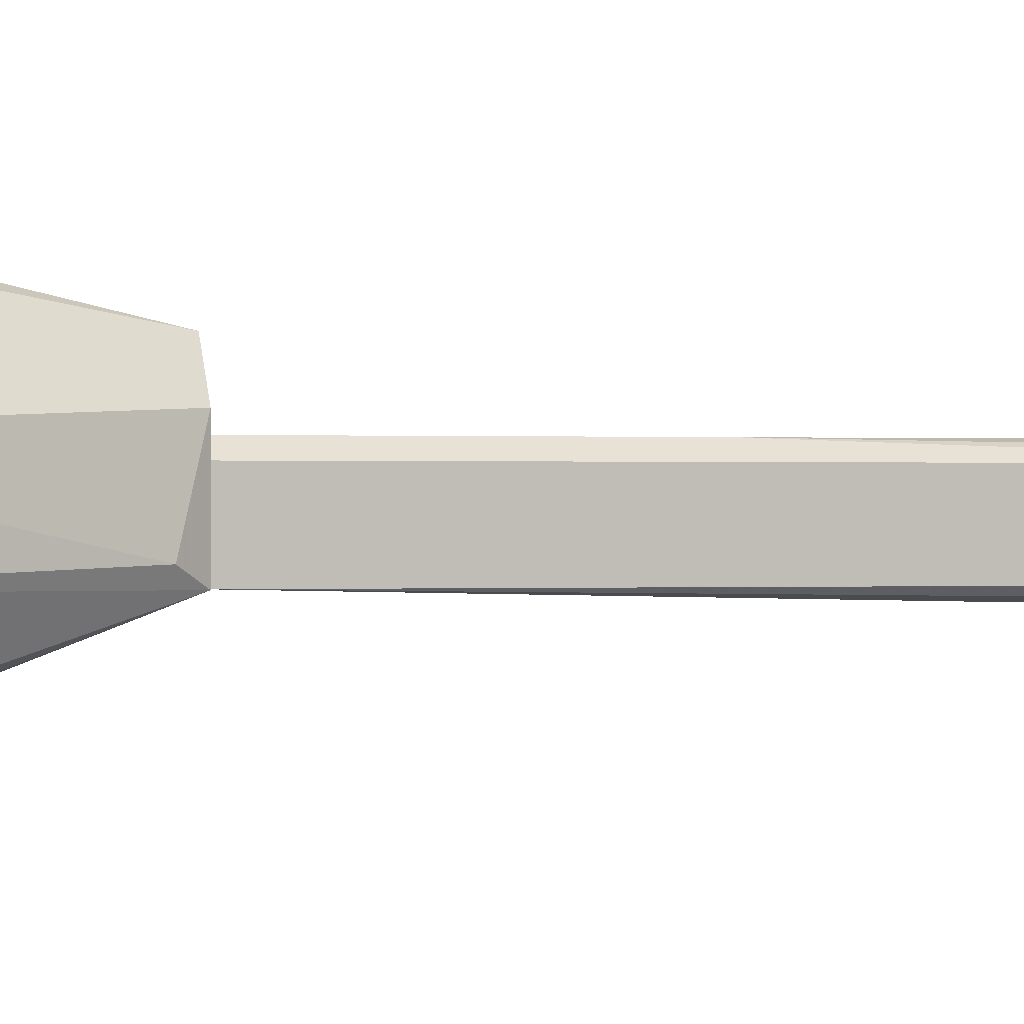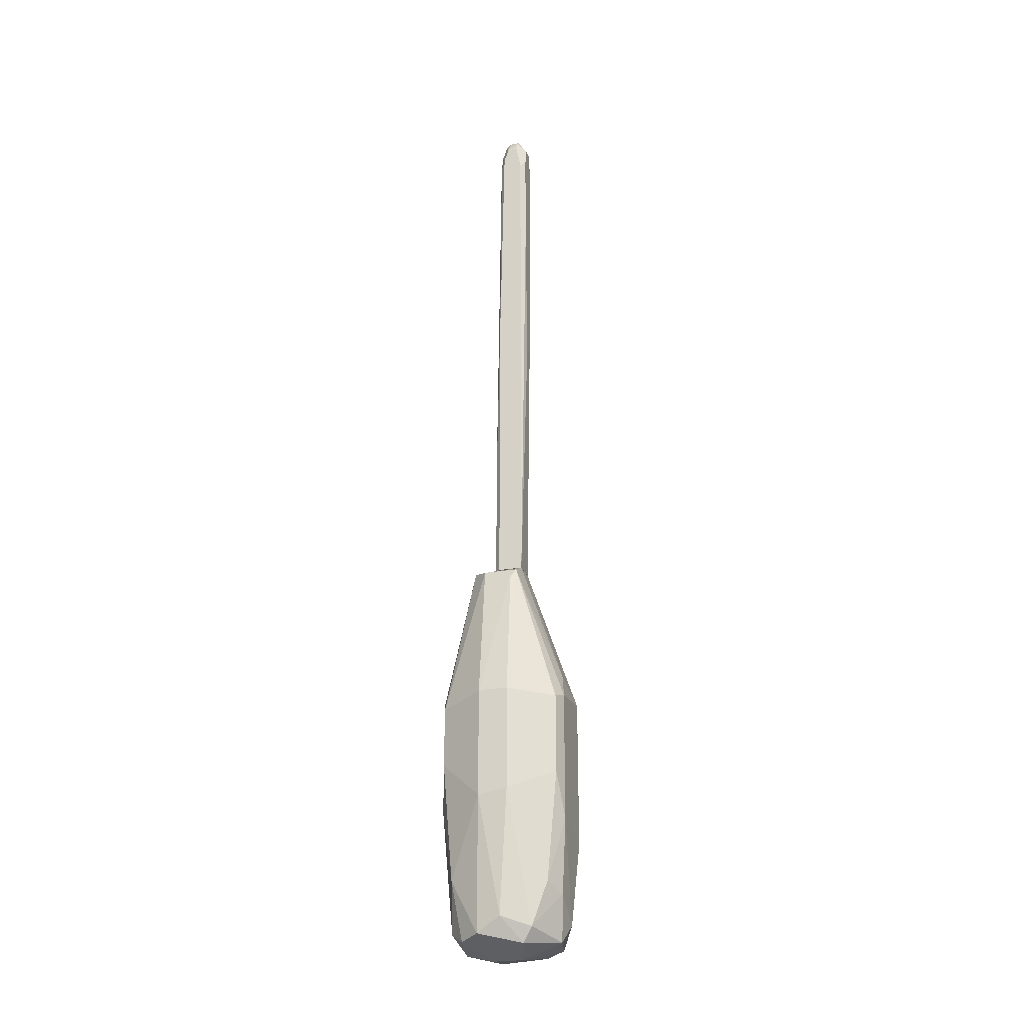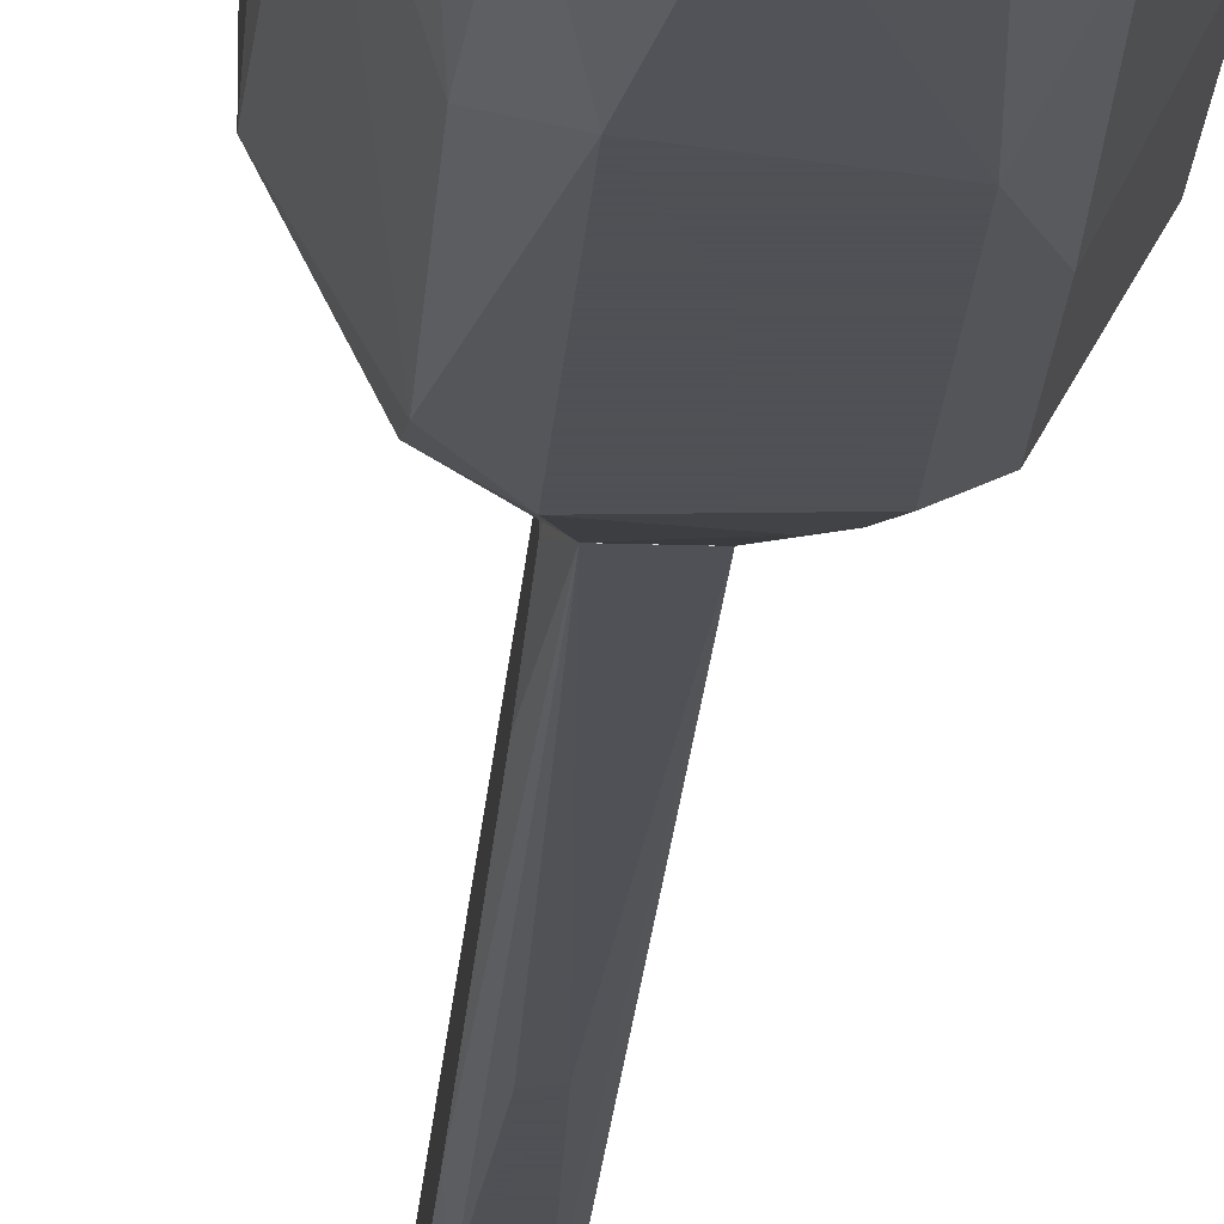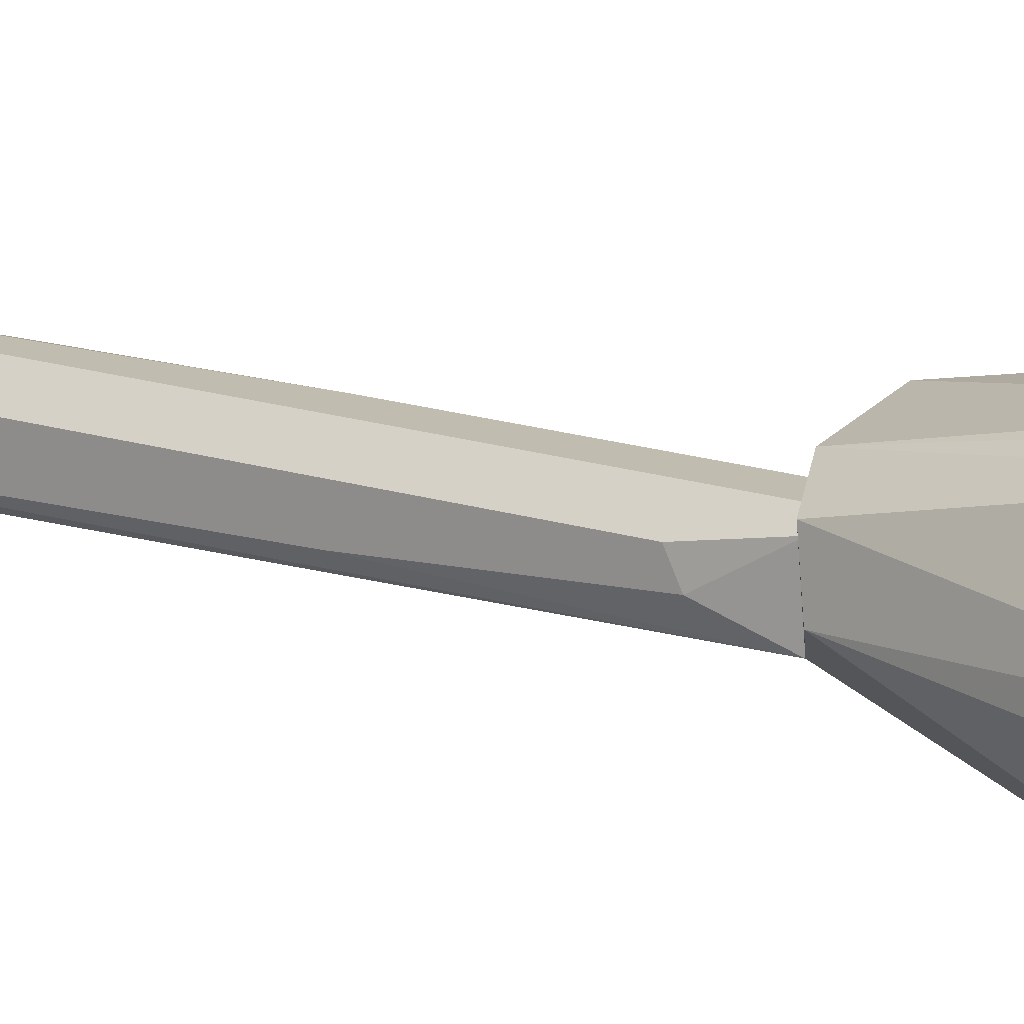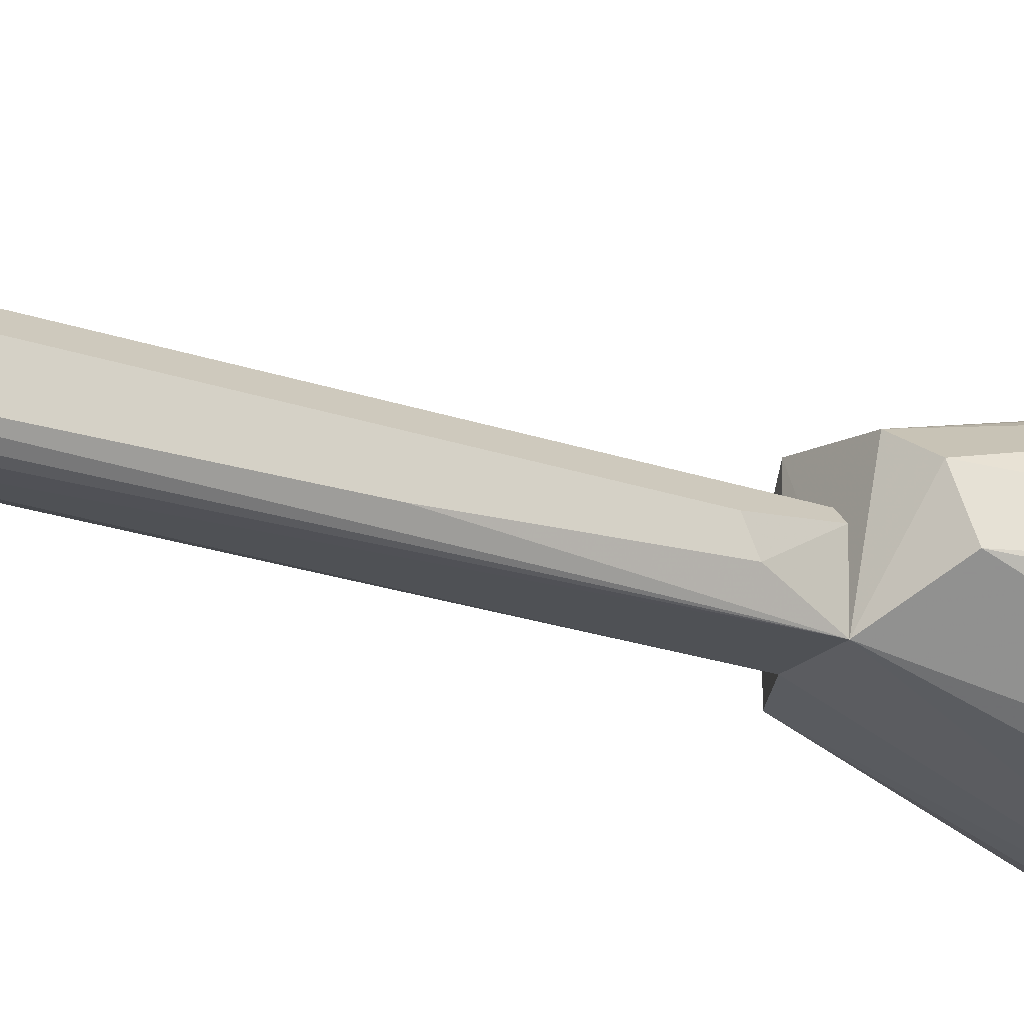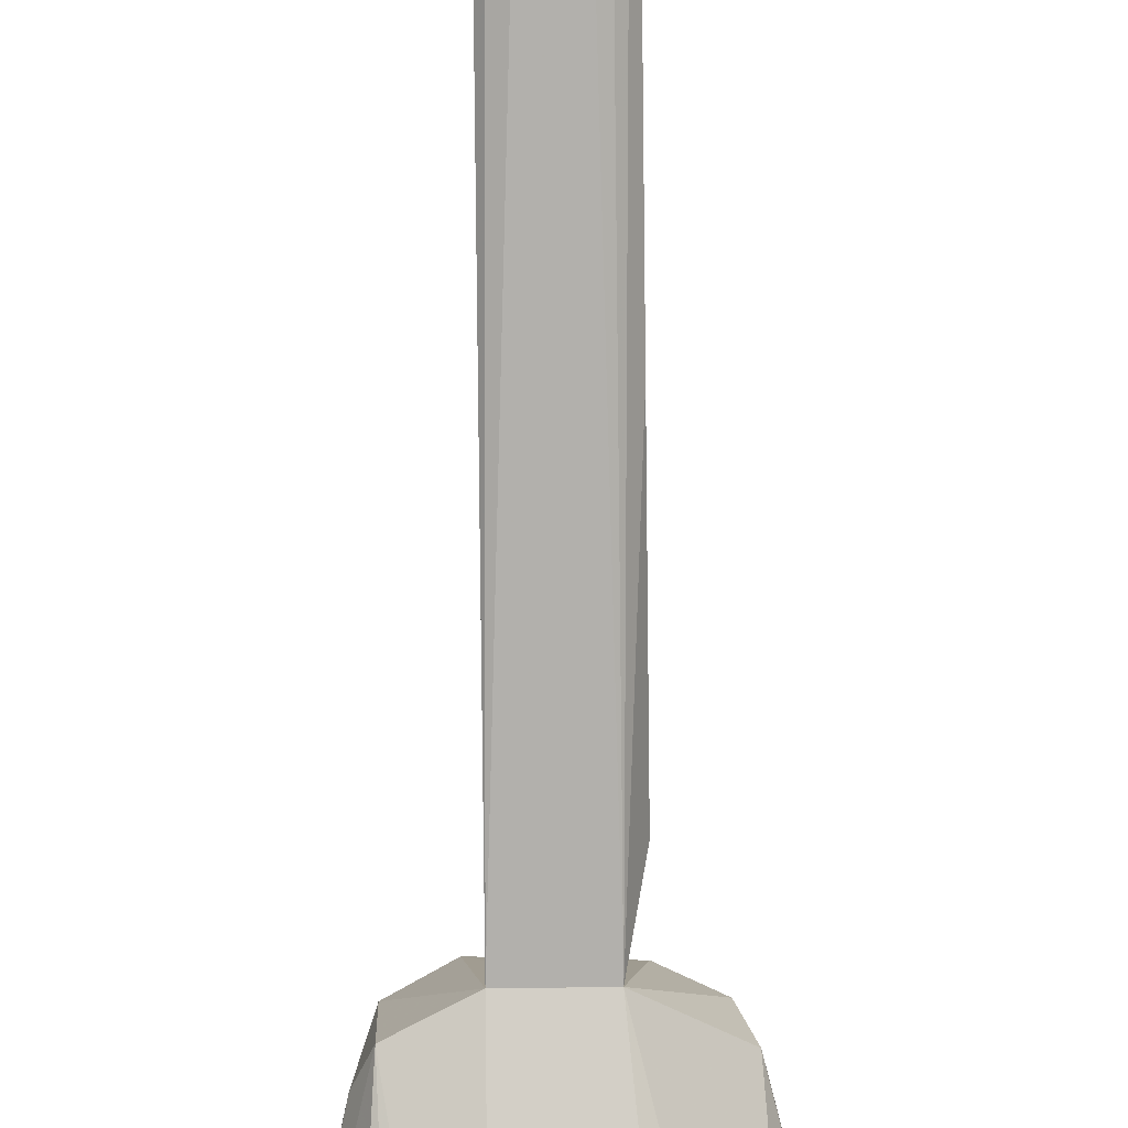
<metadata>
{"format":"obj","ext":"obj","renderer":"f3d","projection":"perspective","resolution":1024,"background":"white","views":[{"elev":-0.0,"azim":61.3,"up":"+Z"},{"elev":-24.4,"azim":106.4,"up":"+Y"},{"elev":-19.5,"azim":-3.6,"up":"+Z"},{"elev":16.6,"azim":-56.6,"up":"+Z"},{"elev":-20.7,"azim":-123.5,"up":"+Z"},{"elev":-79.7,"azim":-179.4,"up":"+Z"}]}
</metadata>
<code>
o convex_0
v 0.01522 -0.09254 -0.003348
v -0.01926 -0.06204 -0.002029
v -0.01926 -0.06204 0.000617
v 0.008592 0.006907 0.003274
v 0.007265 -0.03156 -0.01927
v 0.000631 -0.09386 0.01388
v -0.009975 -0.09785 -0.01396
v -0.008648 0.006907 0.003274
v -0.01263 -0.03685 -0.01794
v -0.009975 -0.03421 0.01521
v 0.01124 -0.03421 0.01388
v 0.01787 -0.03156 -0.006001
v 0.005938 -0.08591 -0.01794
v -0.01263 -0.09652 0.008576
v 0.003285 0.009568 -0.006001
v 0.009915 -0.09785 0.008576
v -0.01926 -0.03287 0.000617
v 0.01257 -0.09519 -0.01131
v 0.004612 0.008238 0.007253
v 0.01787 -0.0607 0.001944
v -0.01528 -0.09519 -0.008658
v -0.009975 0.005588 -0.002029
v 0.01124 -0.03287 -0.01794
v -0.007321 -0.06999 -0.01927
v 0.008592 0.006907 -0.006001
v 0.001958 -0.1018 -0.006001
v -0.007321 -0.03022 -0.01927
v 0.01787 -0.03156 0.001944
v -0.01263 -0.05143 0.01388
v 0.007265 -0.06204 0.01521
v -0.01926 -0.03287 -0.004675
v 0.001958 -0.09785 -0.01661
v -0.008648 -0.06734 0.01521
v 0.01787 -0.05939 -0.006001
v 0.007265 -0.03156 0.01521
v 0.01124 -0.08193 0.01123
v -0.01528 -0.09785 0.000617
v -0.003341 0.009568 -0.006001
v -0.003341 -0.09917 0.01123
v 0.01389 -0.09652 0.003274
v 0.01124 -0.05408 -0.01794
v -0.01263 -0.03022 0.01256
v -0.01263 -0.06602 -0.01661
v -0.004668 0.008238 0.005926
v -0.01793 -0.07795 -0.006001
v -0.01263 -0.02757 -0.01529
v -0.01661 -0.08591 0.0046
v 0.007265 -0.06602 -0.01927
v 0.01124 -0.09917 -0.008658
v -0.008648 -0.09254 0.01256
v -0.003341 -0.09254 -0.01794
v -0.009975 -0.1005 0.003274
v -0.007321 -0.03022 0.01521
v 0.001958 -0.1018 0.001944
v 0.003285 -0.02492 -0.01794
v 0.005938 -0.09519 0.01256
v 0.01124 -0.08326 -0.01529
v -0.01263 -0.09917 -0.008658
v -0.01926 -0.05805 0.001944
v -0.01263 -0.08326 0.01123
v 0.009915 0.004257 -0.004675
v 0.01124 -0.0501 0.01388
v -0.01661 -0.09386 0.000617
v -0.0113 -0.08855 -0.01529
f 24 51 64
f 2 3 17
f 11 4 19
f 4 15 19
f 17 8 22
f 15 4 25
f 23 5 25
f 12 23 25
f 24 9 27
f 5 24 27
f 4 11 28
f 20 12 28
f 11 20 28
f 2 17 31
f 17 22 31
f 13 18 32
f 26 7 32
f 10 29 33
f 6 30 33
f 30 10 33
f 1 18 34
f 20 1 34
f 12 20 34
f 23 12 34
f 11 19 35
f 10 30 35
f 30 11 35
f 19 15 38
f 22 8 38
f 1 20 40
f 36 16 40
f 20 36 40
f 5 23 41
f 23 34 41
f 8 17 42
f 29 10 42
f 17 29 42
f 9 24 43
f 38 8 44
f 19 38 44
f 8 42 44
f 42 10 44
f 3 2 45
f 2 31 45
f 31 9 45
f 43 21 45
f 9 43 45
f 27 9 46
f 9 31 46
f 31 22 46
f 22 38 46
f 38 27 46
f 24 5 48
f 5 41 48
f 18 1 49
f 32 18 49
f 26 32 49
f 1 40 49
f 40 16 49
f 6 33 50
f 39 6 50
f 14 39 50
f 13 32 51
f 32 7 51
f 24 48 51
f 48 13 51
f 14 37 52
f 39 14 52
f 10 35 53
f 35 19 53
f 44 10 53
f 19 44 53
f 16 39 54
f 49 16 54
f 26 49 54
f 52 26 54
f 39 52 54
f 15 25 55
f 25 5 55
f 5 27 55
f 38 15 55
f 27 38 55
f 30 6 56
f 16 36 56
f 36 30 56
f 6 39 56
f 39 16 56
f 18 13 57
f 34 18 57
f 41 34 57
f 13 48 57
f 48 41 57
f 21 7 58
f 7 26 58
f 37 21 58
f 26 52 58
f 52 37 58
f 17 3 59
f 29 17 59
f 3 47 59
f 47 29 59
f 33 29 60
f 29 47 60
f 47 14 60
f 14 50 60
f 50 33 60
f 25 4 61
f 12 25 61
f 4 28 61
f 28 12 61
f 20 11 62
f 11 30 62
f 36 20 62
f 30 36 62
f 37 14 63
f 21 37 63
f 3 45 63
f 45 21 63
f 47 3 63
f 14 47 63
f 7 21 64
f 21 43 64
f 43 24 64
f 51 7 64
o convex_1
v -0.003344 0.1501 -0.007333
v 0.000634 0.0719 0.00195
v 0.00196 0.1501 0.000623
v 0.003287 0.009568 -0.006007
v -0.00467 0.01753 -0.000703
v -0.00467 0.1515 -0.000703
v 0.003287 0.1501 -0.006007
v 0.003287 0.009568 0.000623
v -0.003344 0.009568 -0.006007
v -0.002017 0.009568 0.00195
v -0.00467 0.1528 -0.006007
v 0.003287 0.1568 -0.002029
v 0.000634 0.08253 -0.007333
v -0.003344 0.1541 0.000623
v 0.00196 0.1515 -0.007333
v -0.003344 0.1608 -0.004681
v -0.00467 0.03877 -0.004681
v 0.00196 0.009568 0.00195
v 0.003287 0.08913 0.000623
v -0.003344 0.1157 -0.007333
v -0.002017 0.0719 0.00195
v -0.000692 0.1568 0.000623
v 0.000634 0.1568 -0.007333
v -0.00467 0.1024 -0.006007
v 0.000634 0.1608 -0.002029
v -0.00467 0.1581 -0.002029
v 0.003287 0.1528 -0.000703
v 0.00196 0.0414 0.00195
v -0.002017 0.08384 -0.007333
v 0.00196 0.1594 -0.004681
v -0.00467 0.01621 -0.003354
v -0.003344 0.009568 0.000623
v -0.003344 0.1608 -0.002029
v -0.002017 0.1568 -0.007333
v 0.00196 0.1249 -0.007333
v 0.003287 0.1568 -0.004681
v 0.000634 0.1608 -0.004681
v -0.00467 0.1581 -0.004681
v 0.000634 0.1554 0.000623
v 0.000634 0.1594 -0.000703
v -0.002017 0.1568 0.000623
f 86 104 105
f 68 71 72
f 68 72 73
f 73 72 74
f 70 69 74
f 69 70 75
f 72 71 76
f 68 73 77
f 71 68 79
f 77 65 79
f 69 75 81
f 74 72 82
f 66 74 82
f 72 76 83
f 82 72 83
f 75 65 84
f 65 77 84
f 74 66 85
f 70 74 85
f 78 70 85
f 85 66 86
f 79 65 87
f 73 81 88
f 81 75 88
f 75 84 88
f 84 73 88
f 75 70 90
f 70 78 90
f 67 83 91
f 83 76 91
f 67 66 92
f 66 82 92
f 83 67 92
f 82 83 92
f 77 73 93
f 84 77 93
f 73 84 93
f 89 76 94
f 69 81 95
f 81 73 95
f 73 74 96
f 74 69 96
f 69 95 96
f 95 73 96
f 89 80 97
f 90 78 97
f 80 90 97
f 65 75 98
f 87 65 98
f 80 87 98
f 68 77 99
f 79 68 99
f 77 79 99
f 76 71 100
f 71 79 100
f 79 87 100
f 94 76 100
f 87 94 100
f 87 80 101
f 80 89 101
f 94 87 101
f 89 94 101
f 75 90 102
f 90 80 102
f 98 75 102
f 80 98 102
f 66 67 103
f 86 66 103
f 67 91 103
f 103 91 104
f 76 89 104
f 91 76 104
f 89 97 104
f 86 103 104
f 104 97 105
f 78 85 105
f 85 86 105
f 97 78 105

</code>
